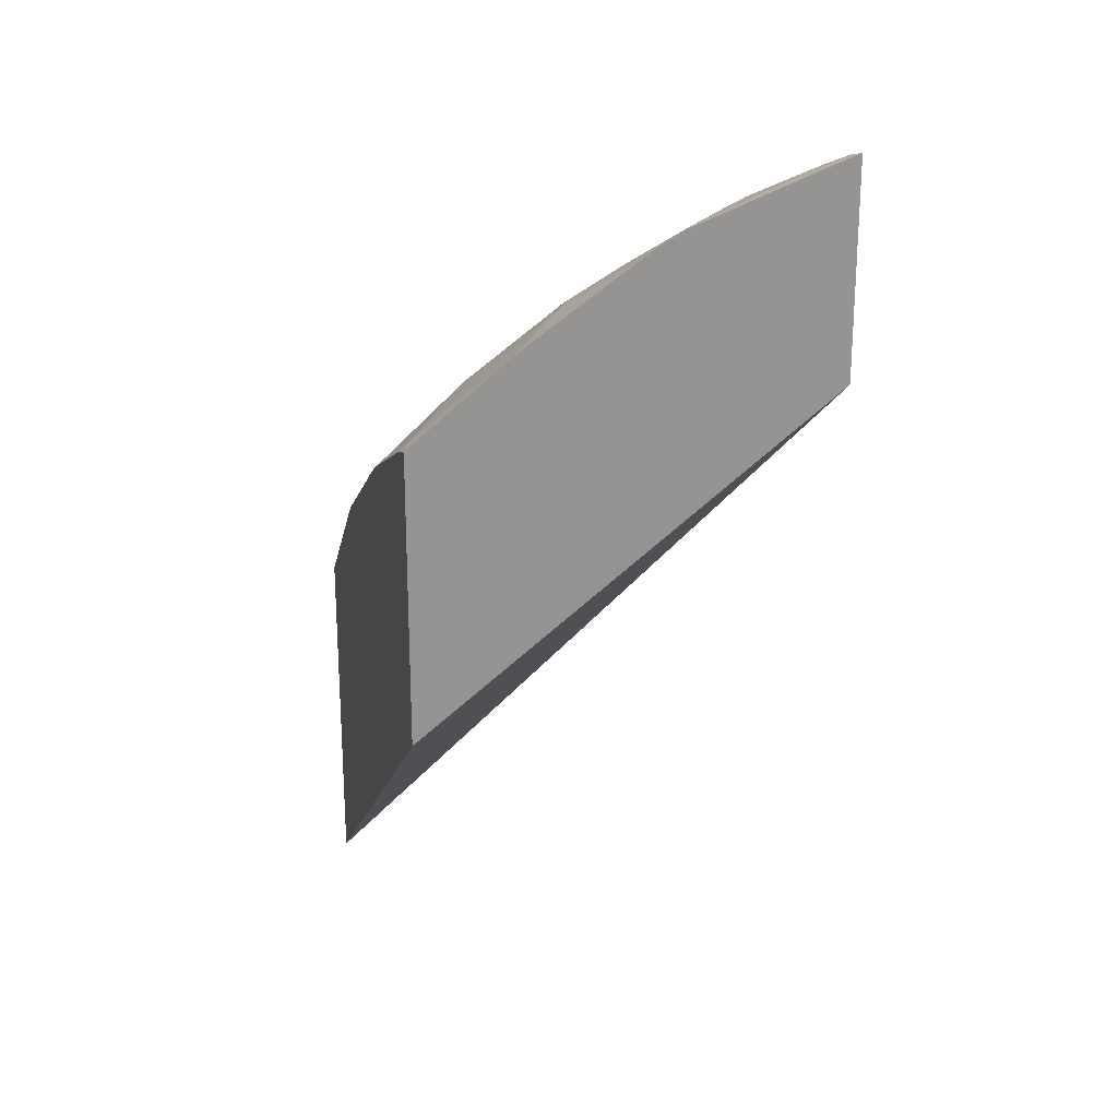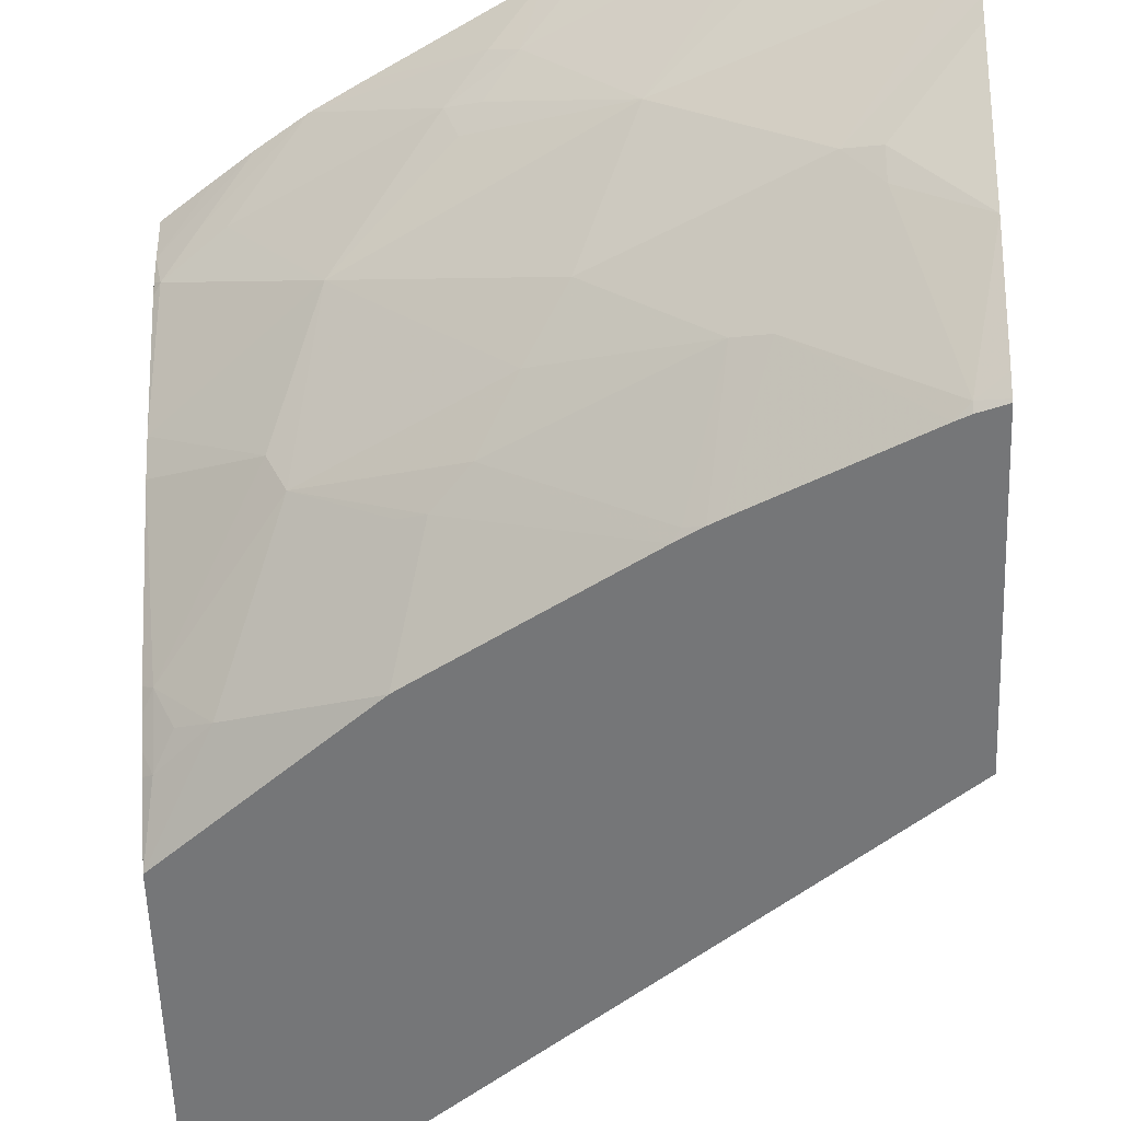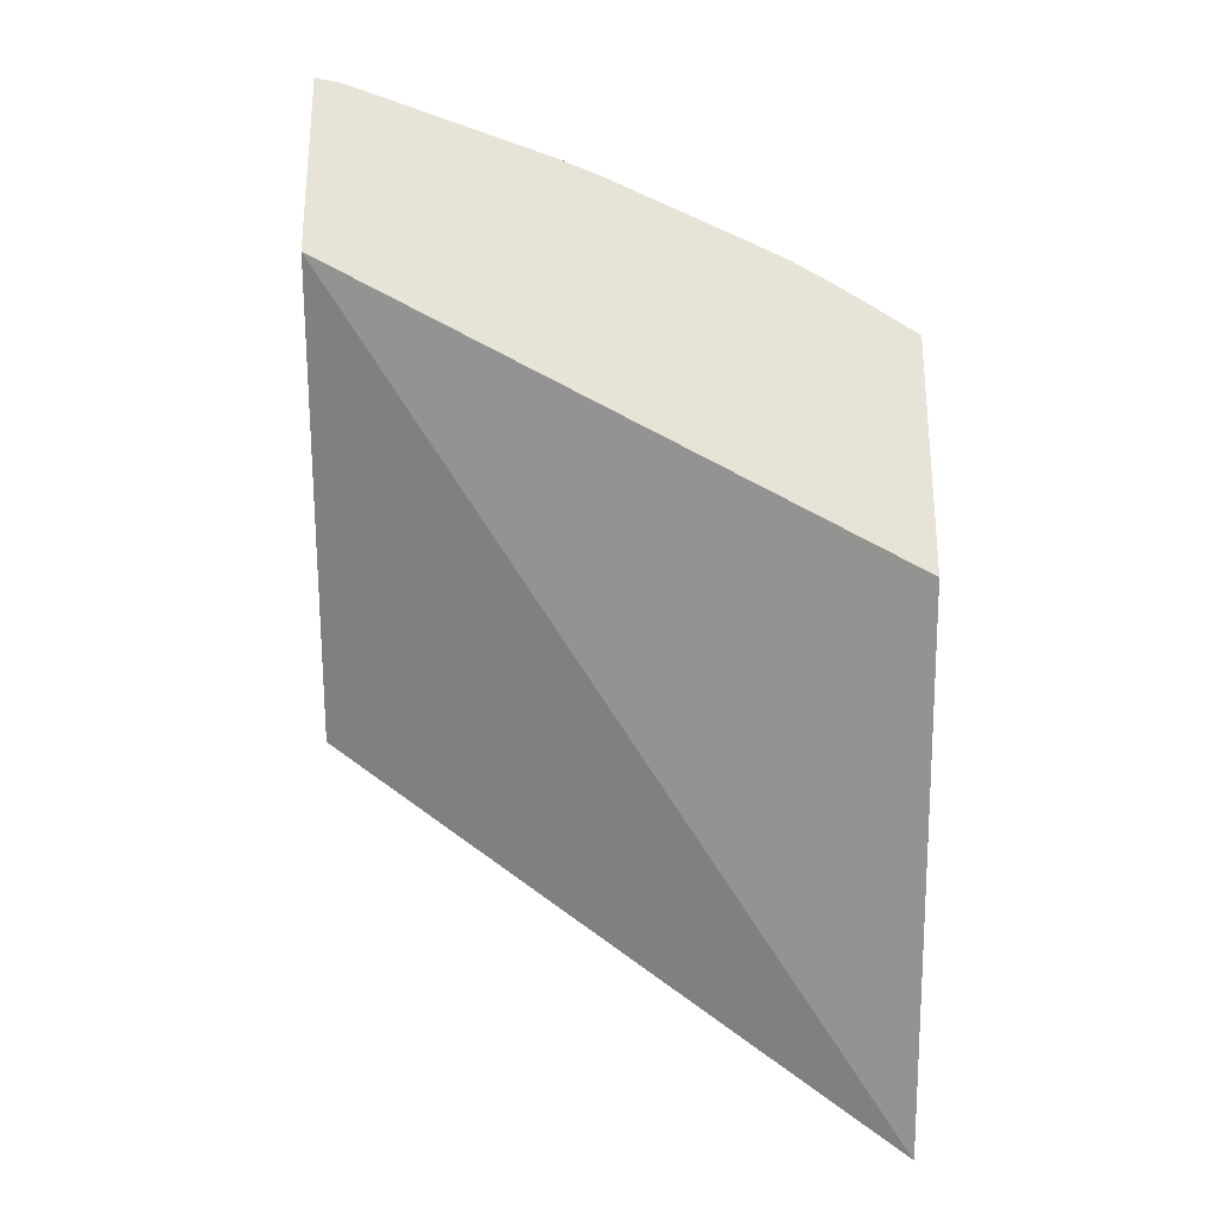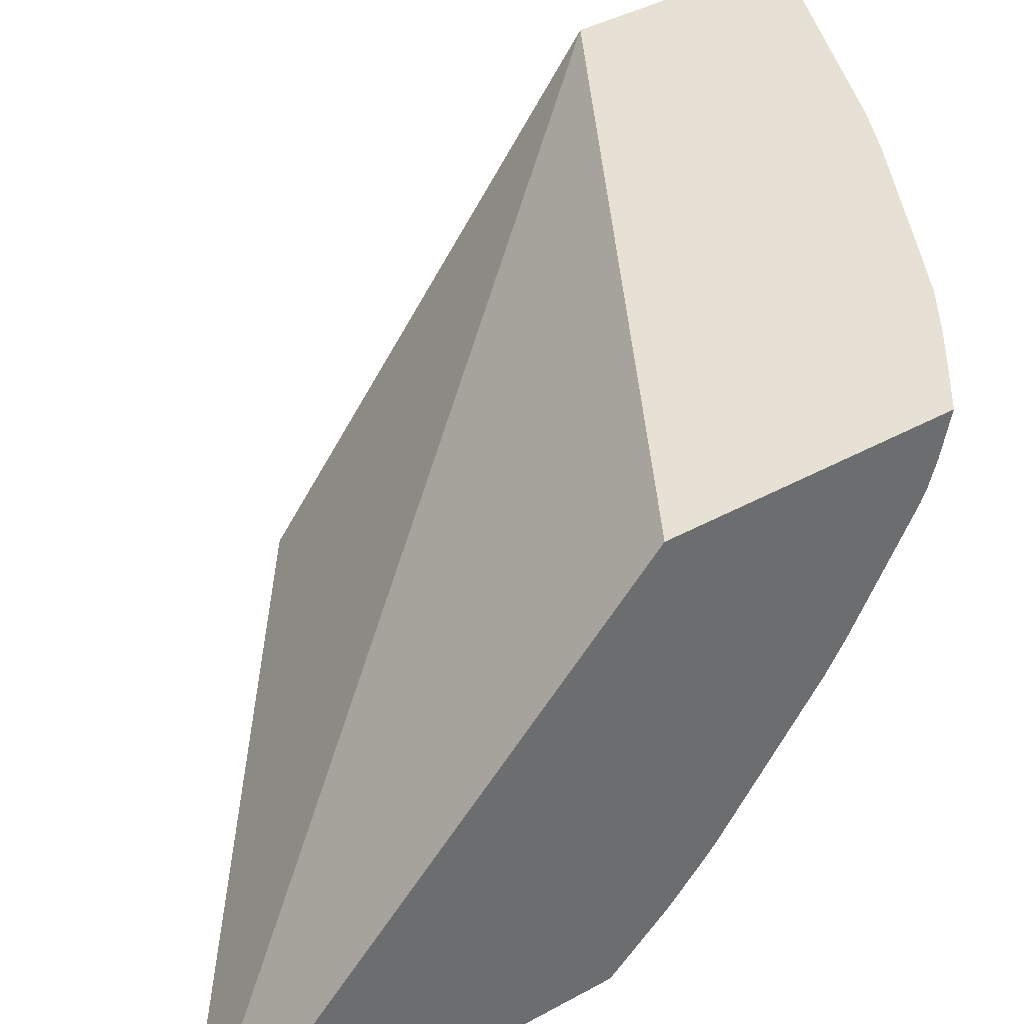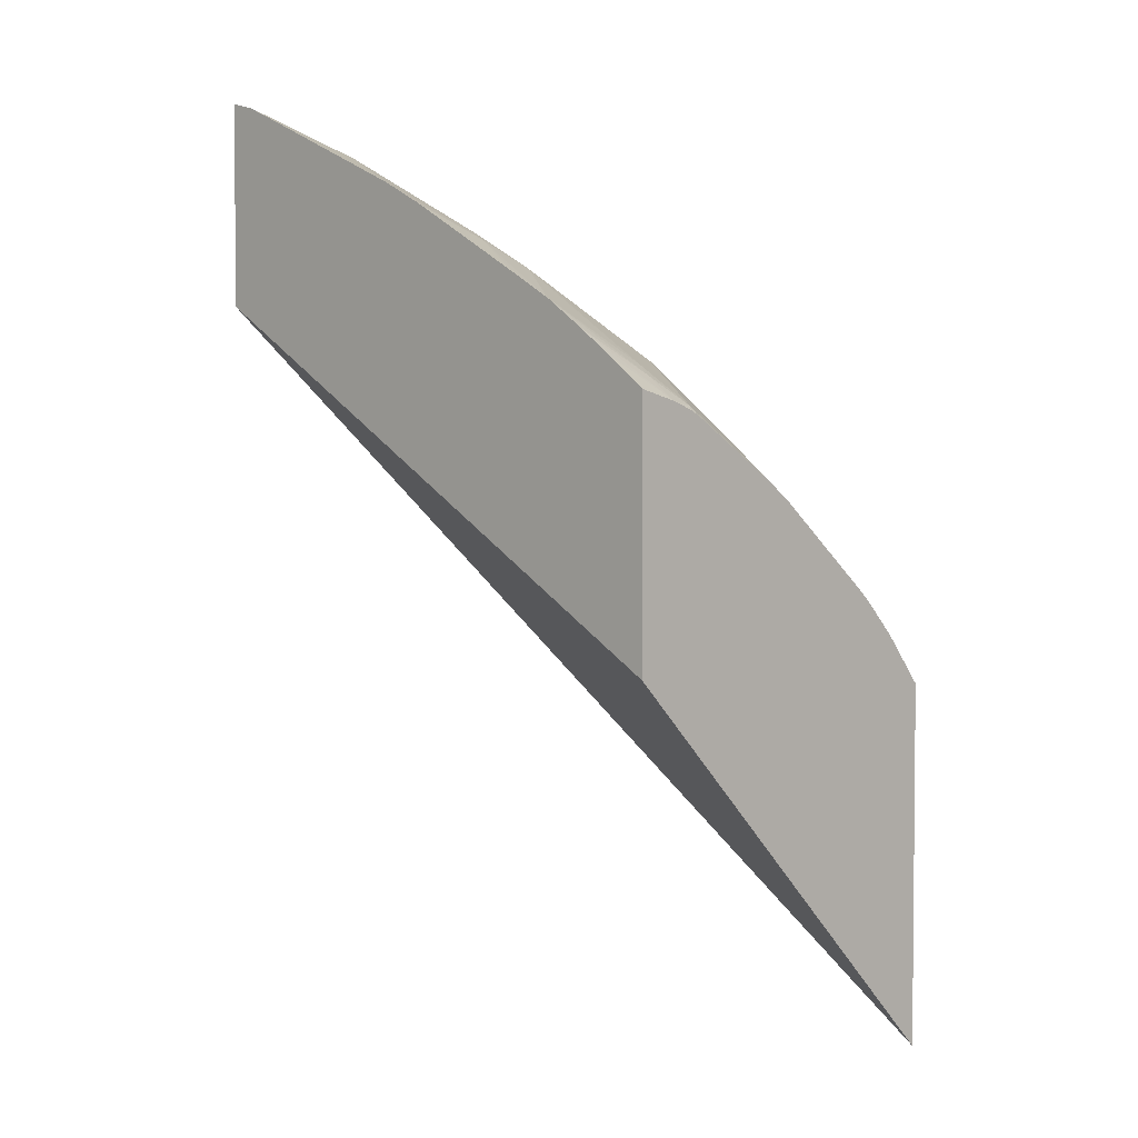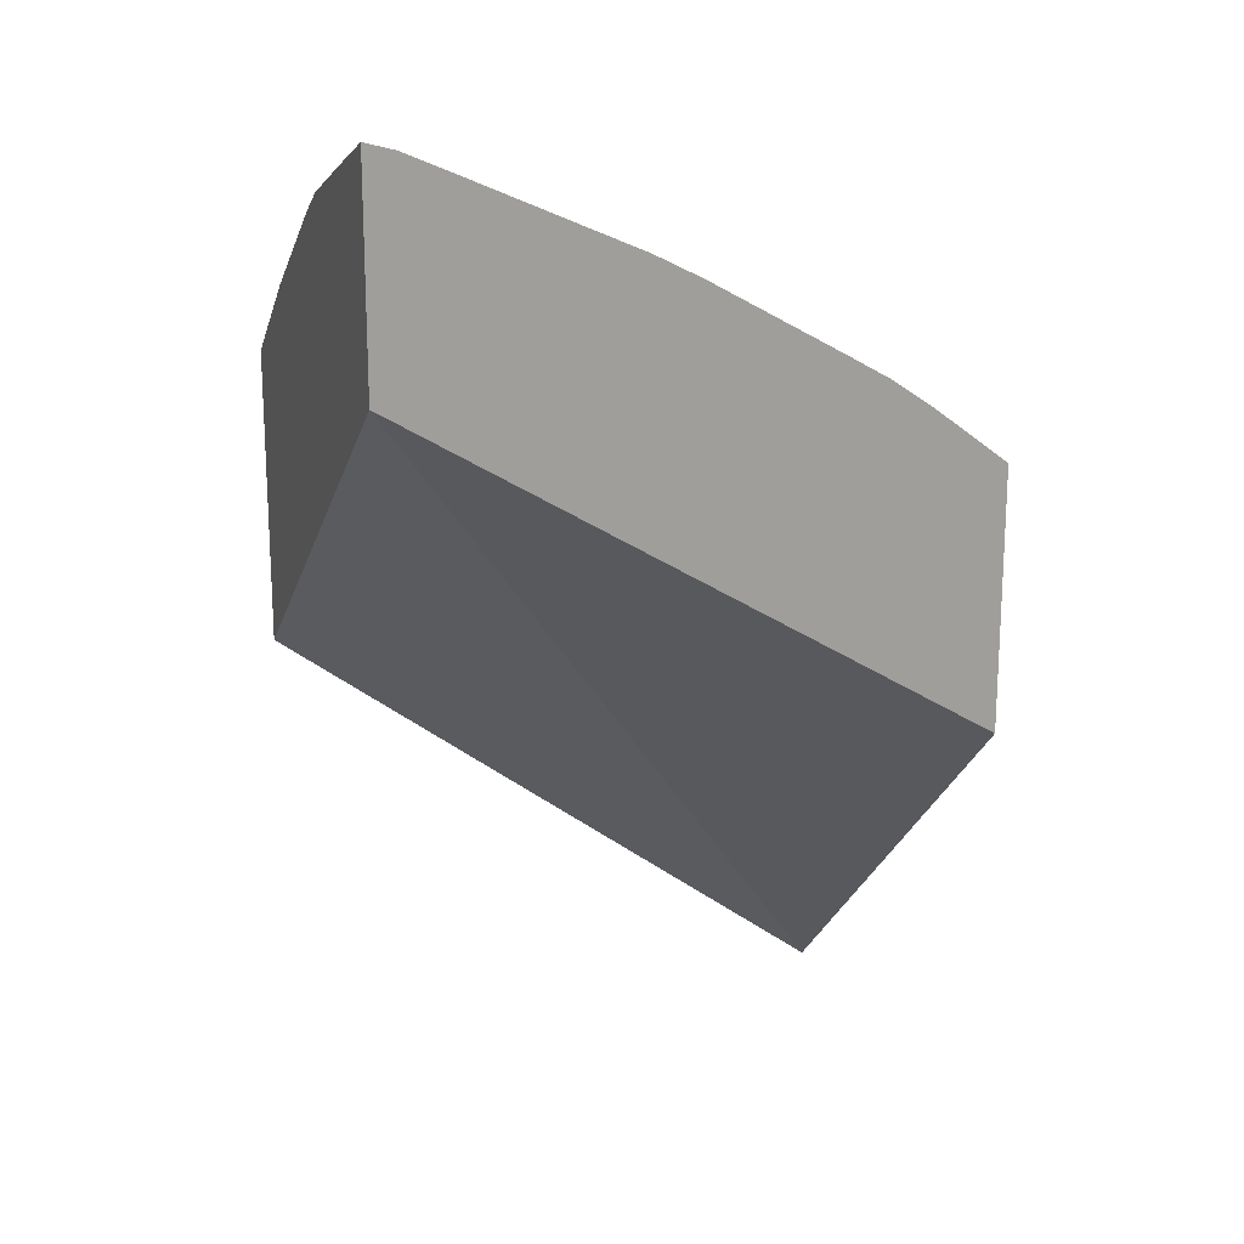
<metadata>
{"format":"obj","ext":"obj","renderer":"f3d","projection":"perspective","resolution":1024,"background":"white","views":[{"elev":23.1,"azim":-102.7,"up":"+Y"},{"elev":-56.8,"azim":-177.9,"up":"+Z"},{"elev":-28.1,"azim":-0.1,"up":"+Y"},{"elev":39.1,"azim":55.1,"up":"+Z"},{"elev":3.3,"azim":44.4,"up":"+Y"},{"elev":18.0,"azim":-20.3,"up":"+Y"}]}
</metadata>
<code>
v 0.02705 0.05648 0.02359
v 0.0496 0.03954 0.02359
v 0.02705 0.06894 0.03945
v 0.02705 0.06768 0.02359
v 0.0496 0.05396 0.02359
v 0.0496 0.0553 0.03945
v 0.02705 0.07714 0.03945
v 0.02705 0.06775 0.02366
v 0.02799 0.0674 0.02359
v 0.04898 0.05447 0.02359
v 0.04751 0.05773 0.02514
v 0.04927 0.05612 0.02509
v 0.0496 0.05557 0.02494
v 0.0496 0.06524 0.03945
v 0.02766 0.07698 0.03945
v 0.02815 0.07684 0.03941
v 0.02769 0.07658 0.03837
v 0.02705 0.07666 0.03813
v 0.02799 0.06763 0.02382
v 0.02705 0.06822 0.02418
v 0.02847 0.0672 0.02359
v 0.04268 0.05959 0.02359
v 0.04926 0.05778 0.02677
v 0.04865 0.05725 0.02564
v 0.04157 0.06316 0.02652
v 0.04243 0.06284 0.02683
v 0.04543 0.06258 0.02882
v 0.0496 0.05712 0.02644
v 0.0496 0.05644 0.02575
v 0.0496 0.05593 0.02526
v 0.0496 0.06486 0.03788
v 0.0496 0.06486 0.03788
v 0.0479 0.06651 0.03945
v 0.02811 0.07686 0.03945
v 0.02815 0.07685 0.03945
v 0.02825 0.07682 0.03945
v 0.02883 0.0764 0.03873
v 0.02734 0.0748 0.03341
v 0.02705 0.07485 0.03332
v 0.02705 0.07083 0.0274
v 0.02968 0.07103 0.02886
v 0.03264 0.06809 0.02663
v 0.03409 0.06461 0.02359
v 0.04233 0.05981 0.02359
v 0.0496 0.06133 0.03165
v 0.0496 0.05766 0.02702
v 0.04604 0.063 0.02995
v 0.03538 0.06393 0.02359
v 0.04034 0.06438 0.02706
v 0.03906 0.06625 0.02851
v 0.0444 0.06643 0.03333
v 0.0496 0.06456 0.03699
v 0.04938 0.06469 0.03677
v 0.0483 0.06578 0.0378
v 0.04668 0.0674 0.03945
v 0.02966 0.0762 0.03945
v 0.03212 0.07466 0.03735
v 0.03098 0.07486 0.03666
v 0.02705 0.07437 0.0325
v 0.03148 0.07442 0.03613
v 0.0357 0.07136 0.03355
v 0.03082 0.07146 0.03001
v 0.02705 0.074 0.03192
v 0.02968 0.07168 0.02971
v 0.03377 0.06783 0.02696
v 0.03449 0.06441 0.02359
v 0.0496 0.06206 0.03274
v 0.0351 0.06427 0.02378
v 0.03821 0.06737 0.02939
v 0.03767 0.0681 0.02996
v 0.0474 0.06616 0.03719
v 0.04067 0.06959 0.03537
v 0.04109 0.0699 0.03651
v 0.0496 0.06436 0.03657
v 0.04509 0.06849 0.03945
v 0.03634 0.07328 0.03945
v 0.03894 0.07128 0.03712
v 0.04001 0.07026 0.03603
v 0.04504 0.06852 0.03945
v 0.03984 0.07101 0.03776
v 0.03664 0.07313 0.03945
v 0.03823 0.07233 0.03945
v 0.04352 0.06938 0.03945
f 1 2 3
f 1 3 7
f 1 7 18
f 1 18 39
f 1 39 59
f 1 59 63
f 1 63 40
f 1 40 20
f 1 20 8
f 1 8 4
f 1 4 9
f 1 9 21
f 1 21 43
f 1 43 66
f 1 66 48
f 1 48 44
f 1 44 22
f 1 22 10
f 1 10 5
f 1 5 2
f 2 5 13
f 2 13 30
f 2 30 29
f 2 29 28
f 2 28 46
f 2 46 45
f 2 45 67
f 2 67 74
f 2 74 52
f 2 52 31
f 2 31 14
f 2 14 6
f 2 6 3
f 3 6 14
f 3 14 33
f 3 33 55
f 3 55 75
f 3 75 79
f 3 79 83
f 3 83 82
f 3 82 81
f 3 81 76
f 3 76 56
f 3 56 36
f 3 36 35
f 3 35 34
f 3 34 15
f 3 15 7
f 4 8 9
f 5 10 11
f 5 11 12
f 5 12 13
f 7 15 16
f 7 16 17
f 7 17 18
f 8 19 9
f 8 20 19
f 9 19 21
f 10 22 11
f 11 23 24
f 11 24 12
f 11 22 25
f 11 25 26
f 11 26 27
f 11 27 23
f 12 24 23
f 12 23 28
f 12 28 29
f 12 29 30
f 12 30 13
f 14 31 32
f 14 32 33
f 15 34 16
f 16 34 35
f 16 35 36
f 16 36 37
f 16 37 17
f 17 37 38
f 17 38 39
f 17 39 18
f 19 20 40
f 19 40 41
f 19 41 42
f 19 42 21
f 21 42 43
f 22 44 25
f 23 45 46
f 23 46 28
f 23 27 47
f 23 47 45
f 25 48 49
f 25 49 27
f 25 27 26
f 25 44 48
f 27 49 50
f 27 50 51
f 27 51 47
f 31 52 53
f 31 53 32
f 32 53 54
f 32 54 55
f 32 55 33
f 36 56 37
f 37 56 57
f 37 57 58
f 37 58 38
f 38 59 39
f 38 58 60
f 38 60 61
f 38 61 62
f 38 62 59
f 40 63 64
f 40 64 41
f 41 64 62
f 41 62 42
f 42 62 65
f 42 65 43
f 43 65 66
f 45 47 67
f 47 51 67
f 48 66 68
f 48 68 49
f 49 68 65
f 49 65 50
f 50 65 69
f 50 69 70
f 50 70 51
f 51 71 53
f 51 53 67
f 51 70 61
f 51 61 72
f 51 72 73
f 51 73 71
f 52 74 53
f 53 71 54
f 53 74 67
f 54 71 75
f 54 75 55
f 56 76 57
f 57 60 58
f 57 76 77
f 57 77 61
f 57 61 60
f 59 62 64
f 59 64 63
f 61 70 62
f 61 77 78
f 61 78 72
f 62 70 65
f 65 70 69
f 65 68 66
f 71 73 79
f 71 79 75
f 72 78 73
f 73 78 77
f 73 77 80
f 73 80 79
f 76 81 77
f 77 81 82
f 77 82 80
f 79 80 83
f 80 82 83

</code>
